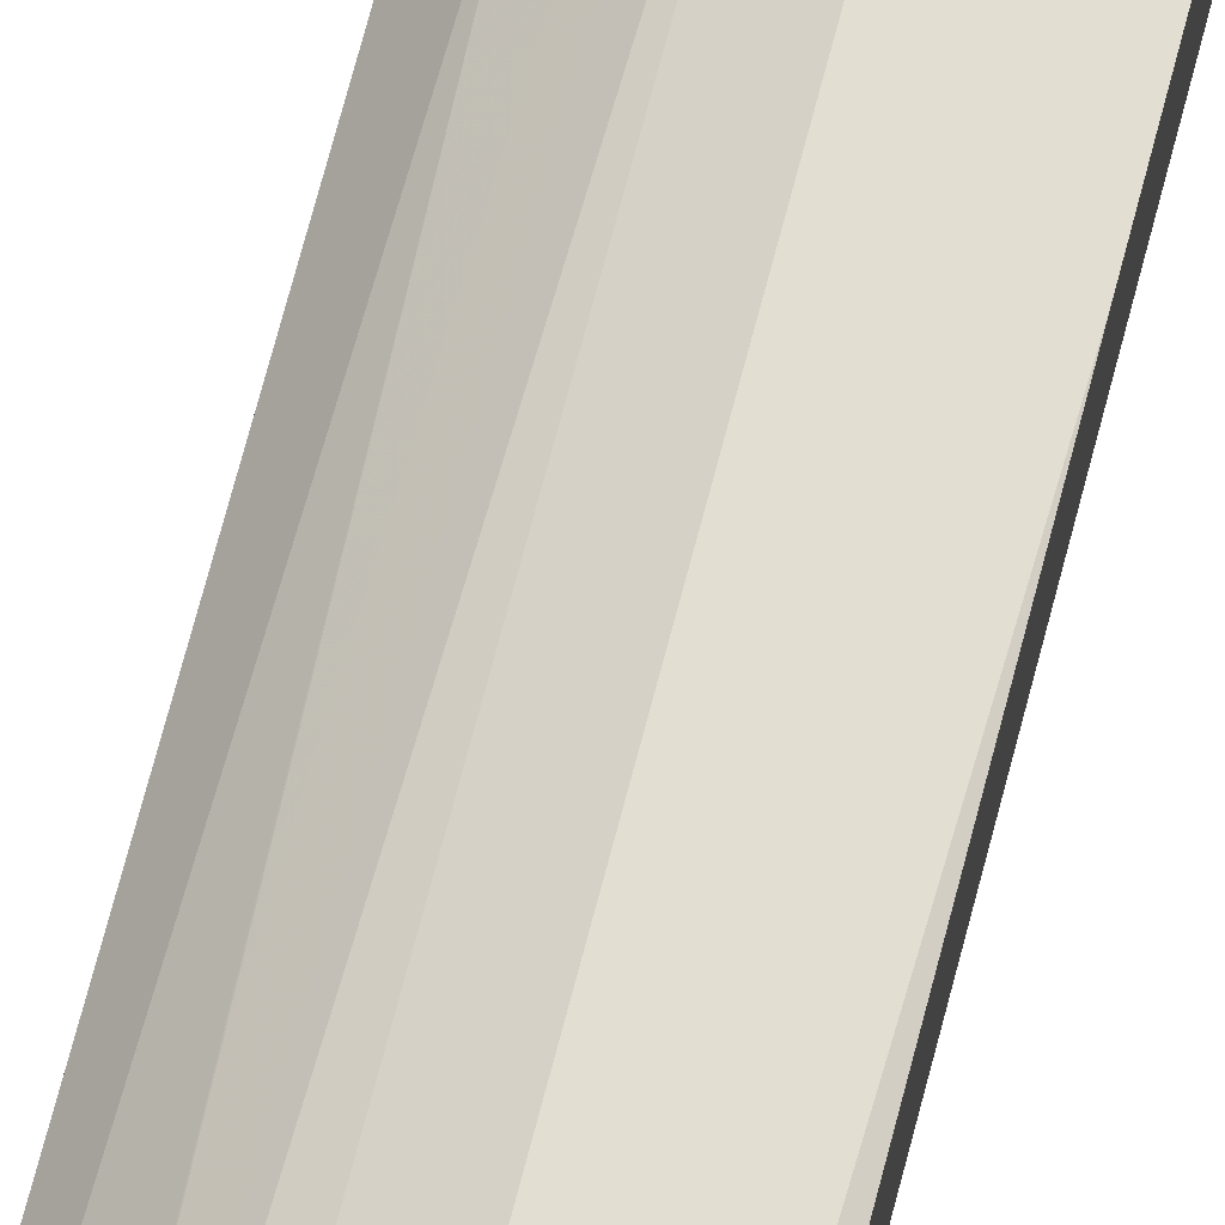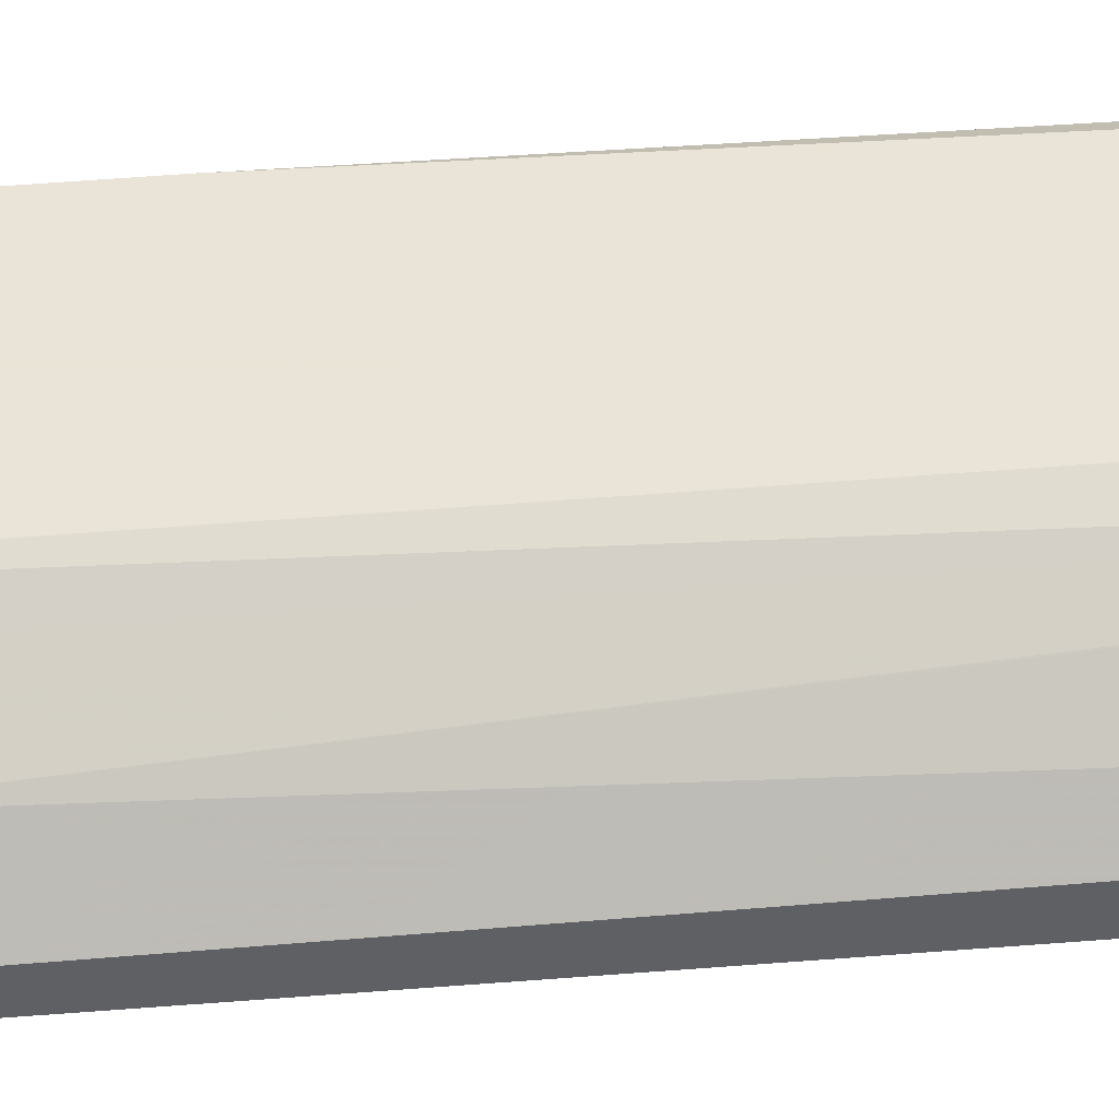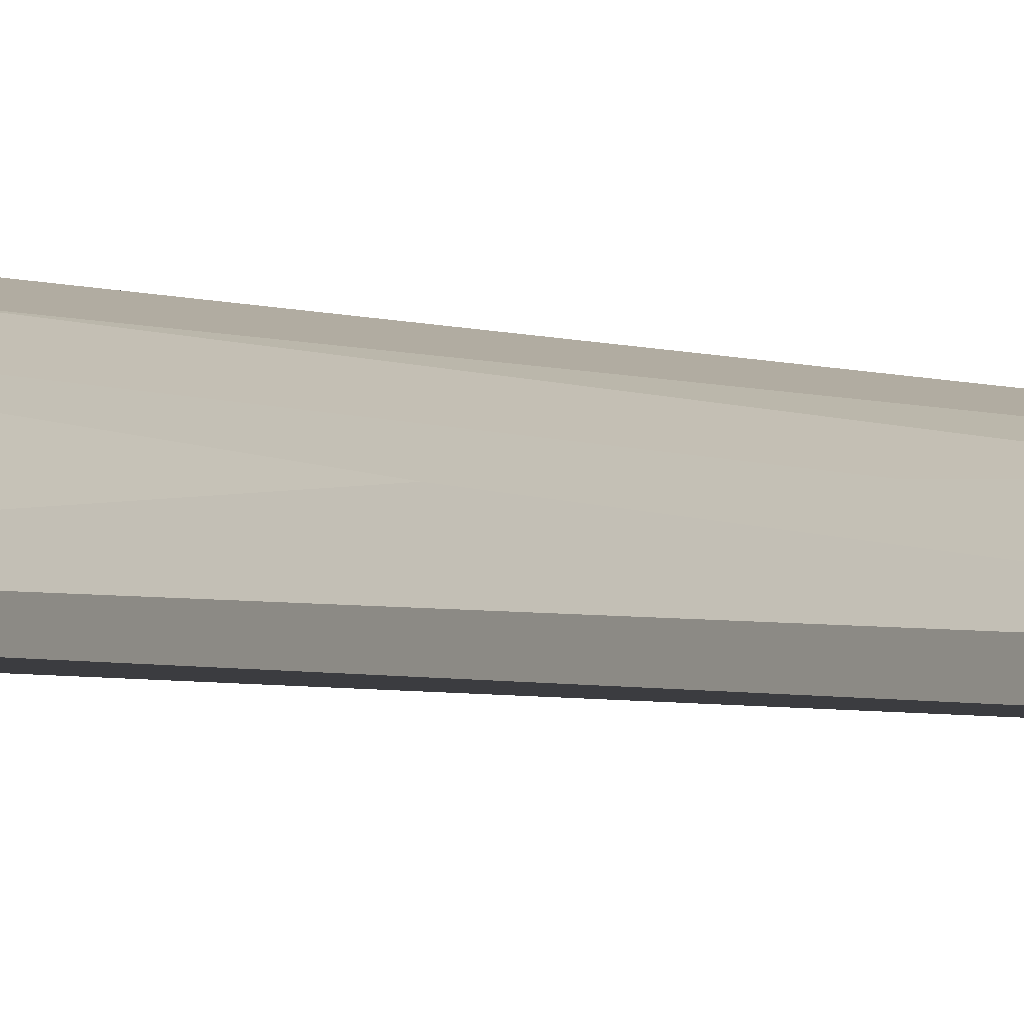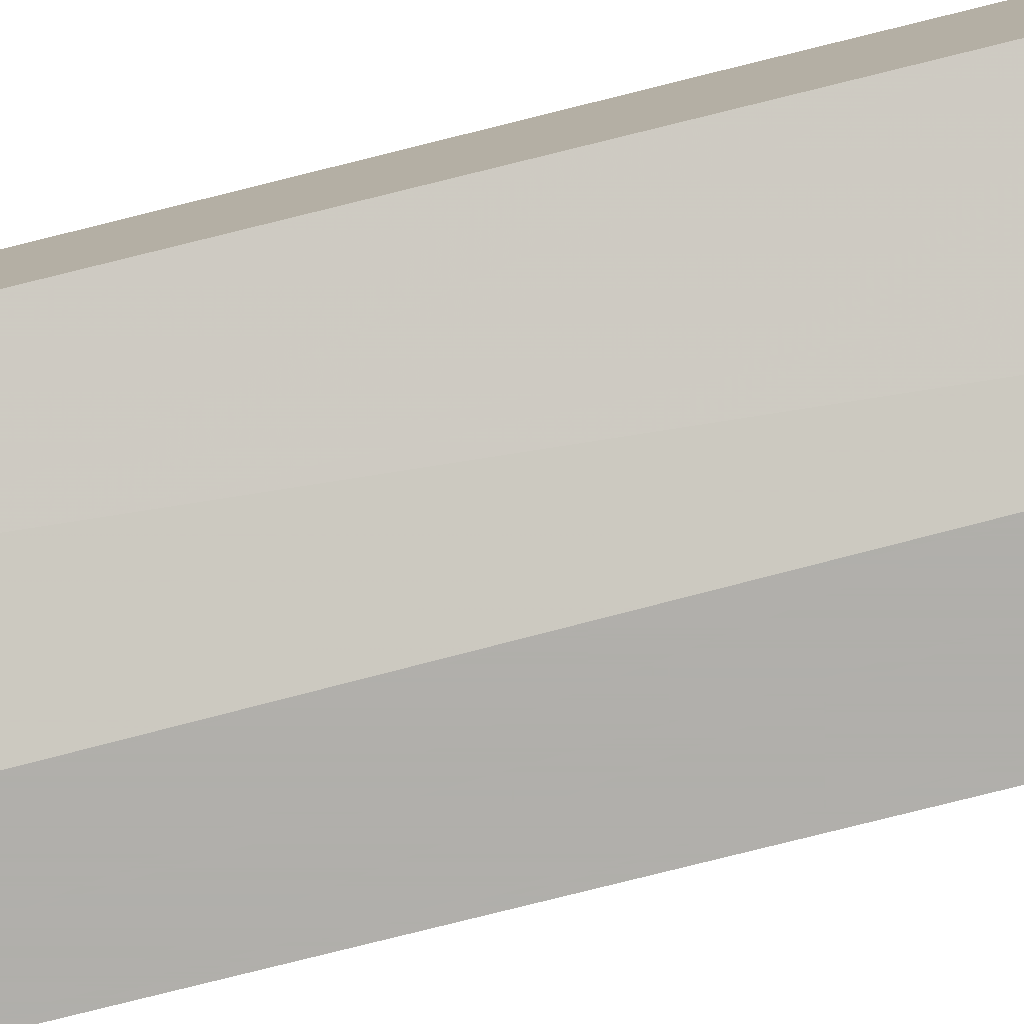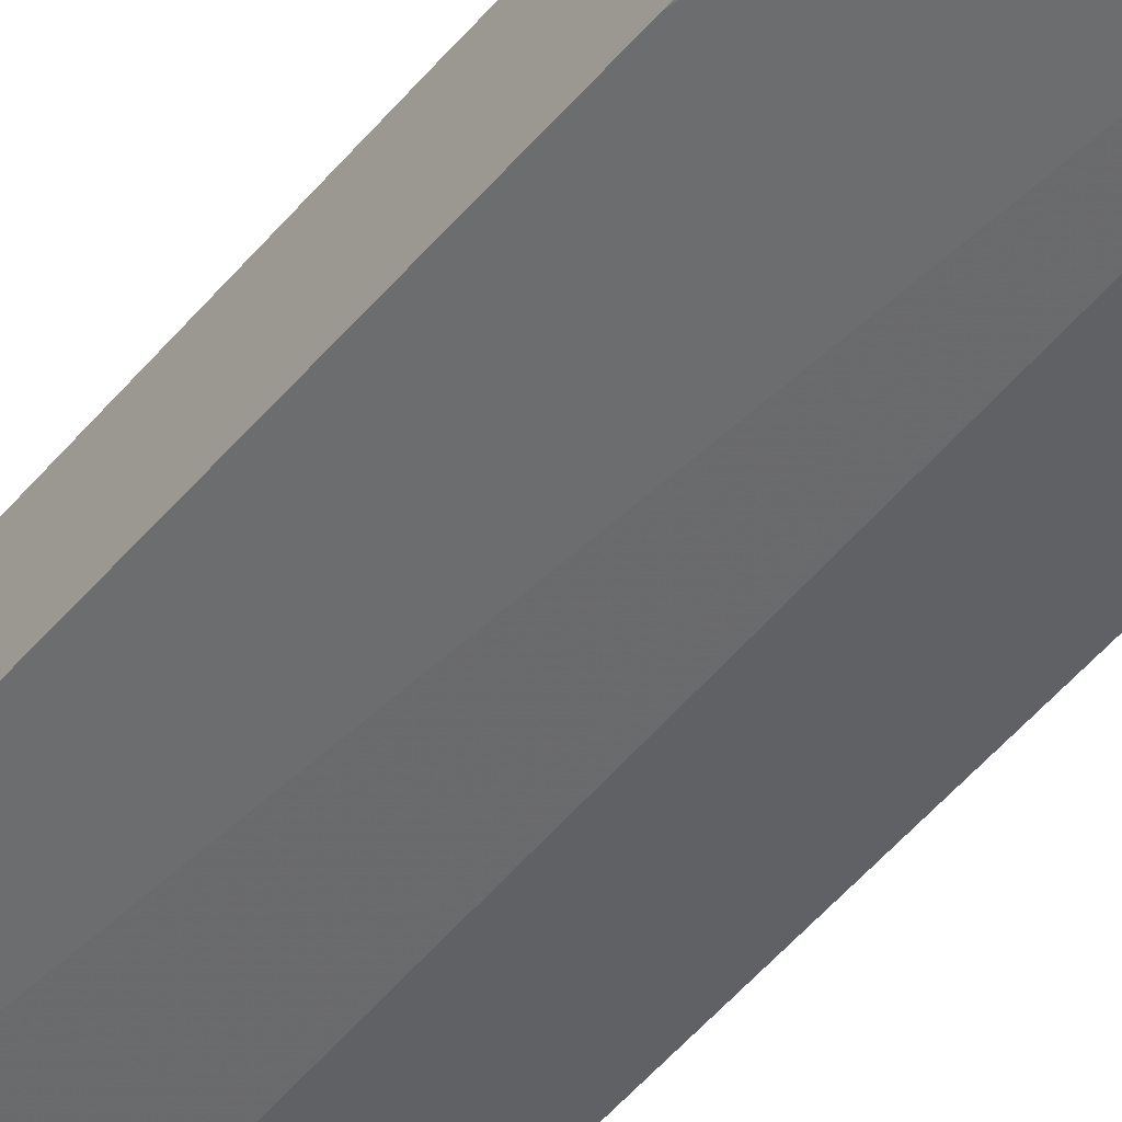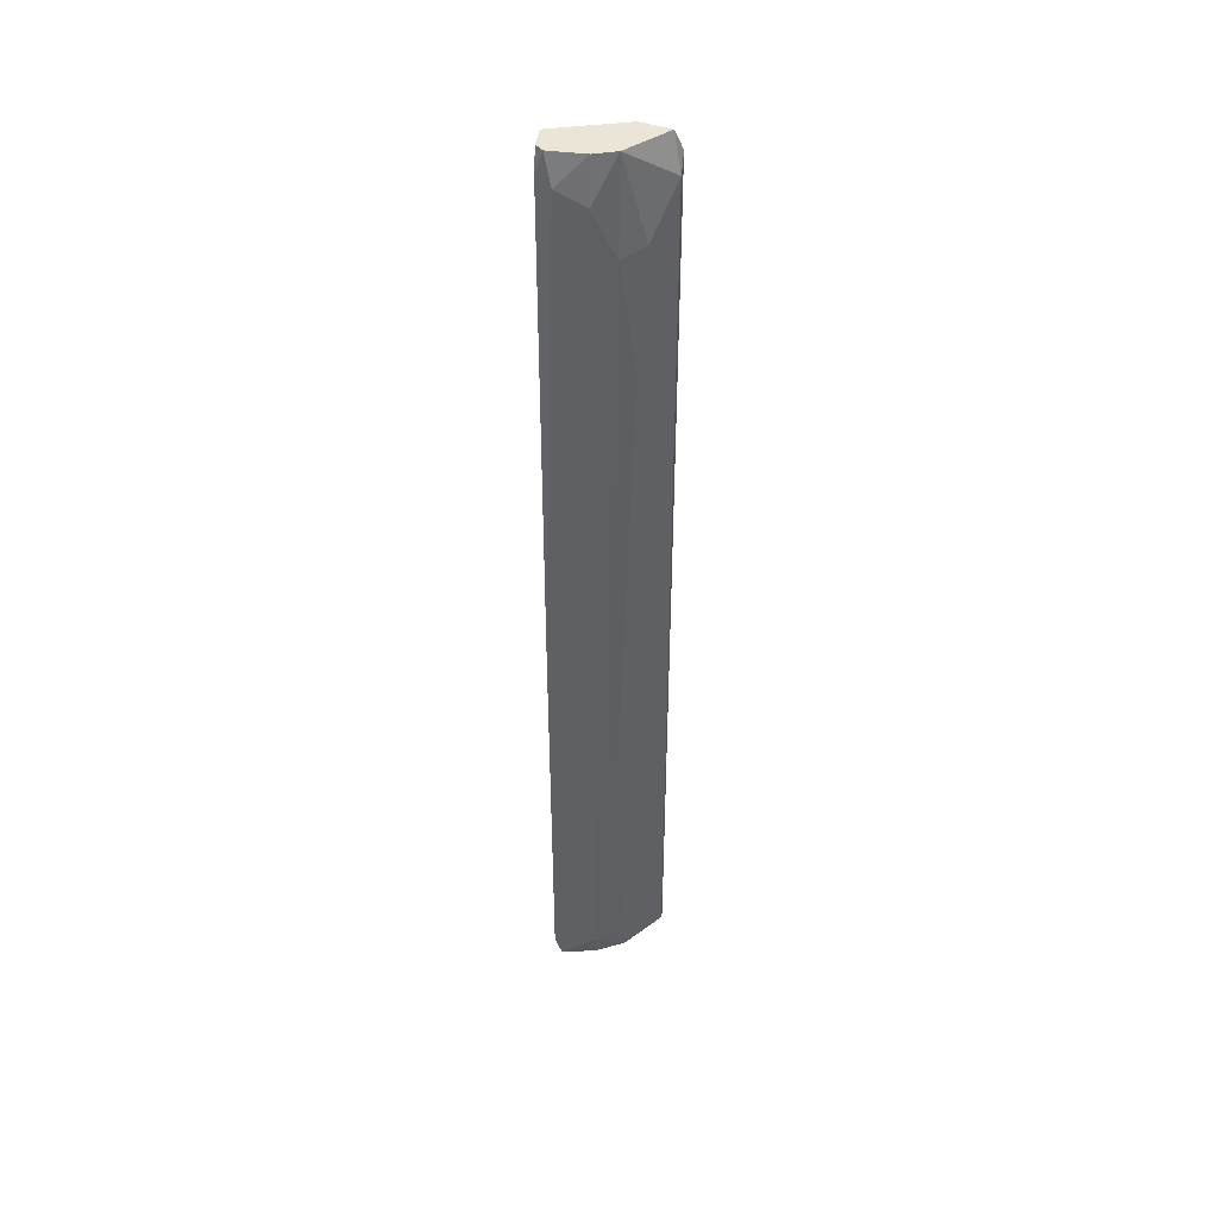
<metadata>
{"format":"obj","ext":"obj","renderer":"f3d","projection":"perspective","resolution":1024,"background":"white","views":[{"elev":67.5,"azim":14.3,"up":"+Y"},{"elev":43.5,"azim":-95.7,"up":"+Y"},{"elev":-2.0,"azim":-155.6,"up":"+Y"},{"elev":-78.1,"azim":104.0,"up":"+Y"},{"elev":-45.6,"azim":143.9,"up":"+Y"},{"elev":44.3,"azim":-171.8,"up":"+Z"}]}
</metadata>
<code>
v -0.0103 0.01923 -0.05463
v -0.0103 0.0201 0.05858
v -0.0103 0.01836 -0.05463
v -0.0103 0.01836 0.06032
v 0.00276 0.02446 0.06032
v 0.00276 0.02533 -0.002377
v 0.00276 0.02533 -0.05377
v 0.00276 0.02184 -0.05638
v 0.00276 0.02358 0.06294
v 0.00276 0.02097 0.06294
v 0.00276 0.02097 -0.008474
v -0.005949 0.02271 -0.05638
v -0.005949 0.01836 -0.05638
v -0.005949 0.01836 0.06294
v -0.005949 0.02358 -0.04941
v 0.001017 0.02533 0.05944
v -0.007689 0.02271 0.05248
v -0.007689 0.02271 0.01241
v 0.001888 0.02446 0.06294
v 0.001888 0.02533 -0.05638
v -0.009432 0.01923 0.06294
v -0.009432 0.01836 -0.05638
v -0.005077 0.02446 -0.02328
v -0.005077 0.02446 0.05161
v -0.005077 0.01836 -0.032
v -0.005077 0.01836 -0.05377
v -0.005077 0.02358 0.06294
v -0.008561 0.02184 -0.01109
v -0.008561 0.02097 -0.05463
v -0.002468 0.02446 -0.05638
v -0.002468 0.02446 0.06294
v -0.002468 0.02533 -0.05289
v -0.002468 0.02533 0.0577
v -0.00682 0.02358 0.03767
f 15 12 29
f 9 10 8
f 32 33 7
f 9 8 7
f 4 22 26
f 10 9 14
f 4 26 14
f 1 4 2
f 7 33 16
f 18 34 15
f 8 10 11
f 10 26 11
f 26 8 11
f 14 9 27
f 8 22 30
f 1 2 28
f 34 18 28
f 2 34 28
f 18 15 28
f 33 32 23
f 32 15 23
f 15 34 23
f 9 7 5
f 27 33 24
f 33 23 24
f 23 34 24
f 22 4 3
f 4 1 3
f 1 22 3
f 7 16 6
f 5 7 6
f 16 5 6
f 4 14 21
f 2 4 21
f 14 27 21
f 27 2 21
f 22 1 12
f 15 32 12
f 30 22 12
f 32 30 12
f 32 7 20
f 7 8 20
f 8 30 20
f 30 32 20
f 26 10 25
f 10 14 25
f 14 26 25
f 34 2 17
f 2 27 17
f 24 34 17
f 27 24 17
f 16 33 31
f 27 9 31
f 33 27 31
f 22 8 13
f 8 26 13
f 26 22 13
f 9 5 19
f 5 16 19
f 31 9 19
f 16 31 19
f 1 28 29
f 28 15 29
f 12 1 29

</code>
